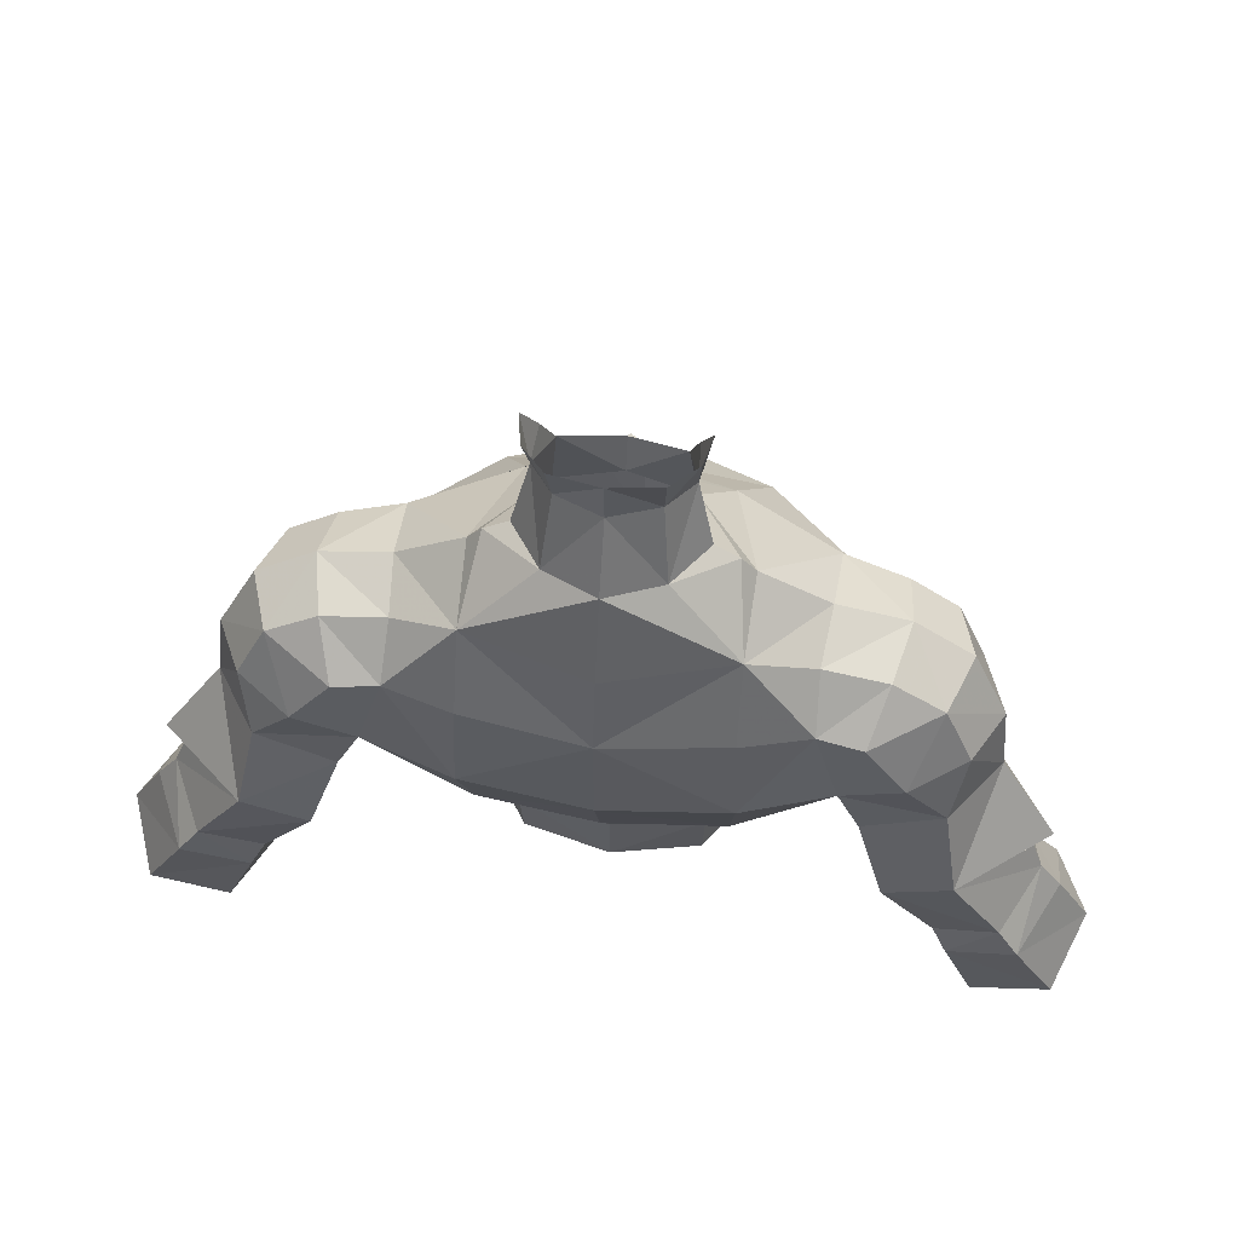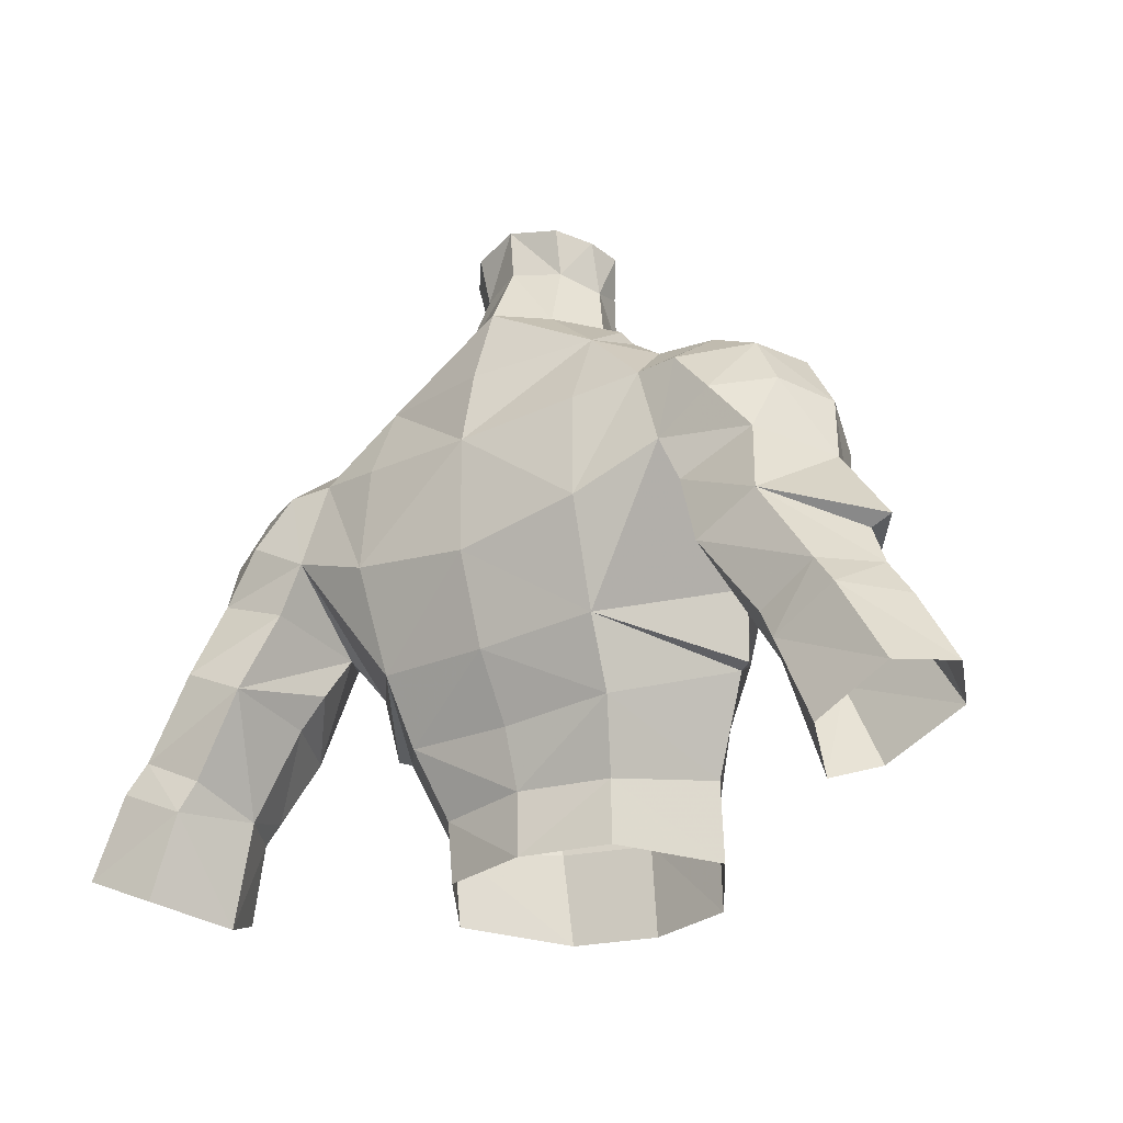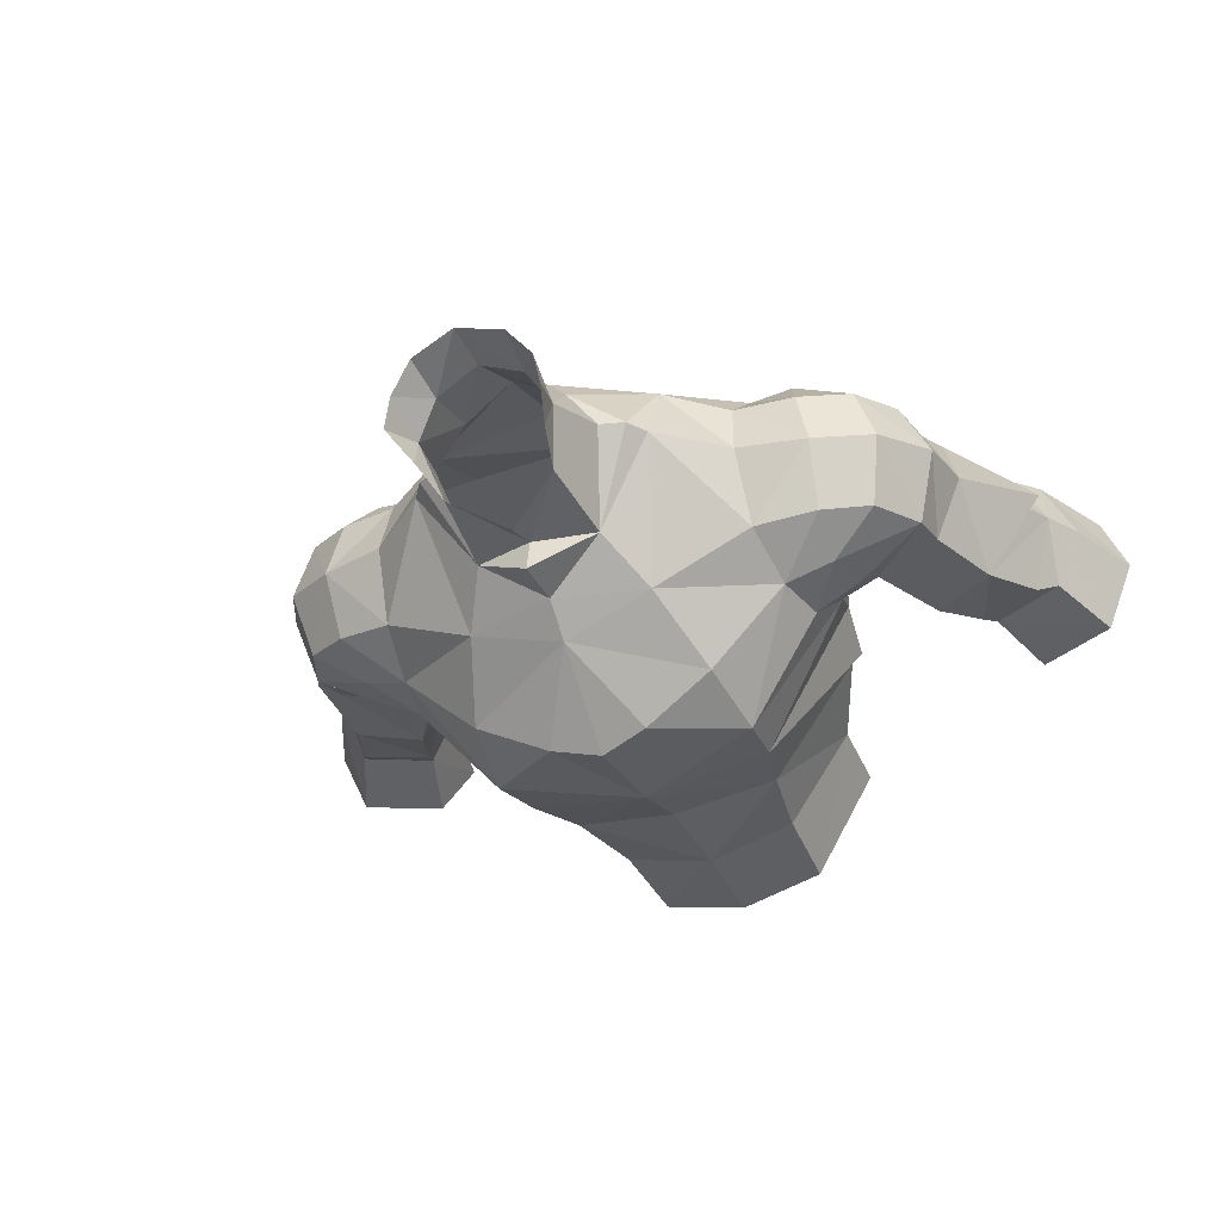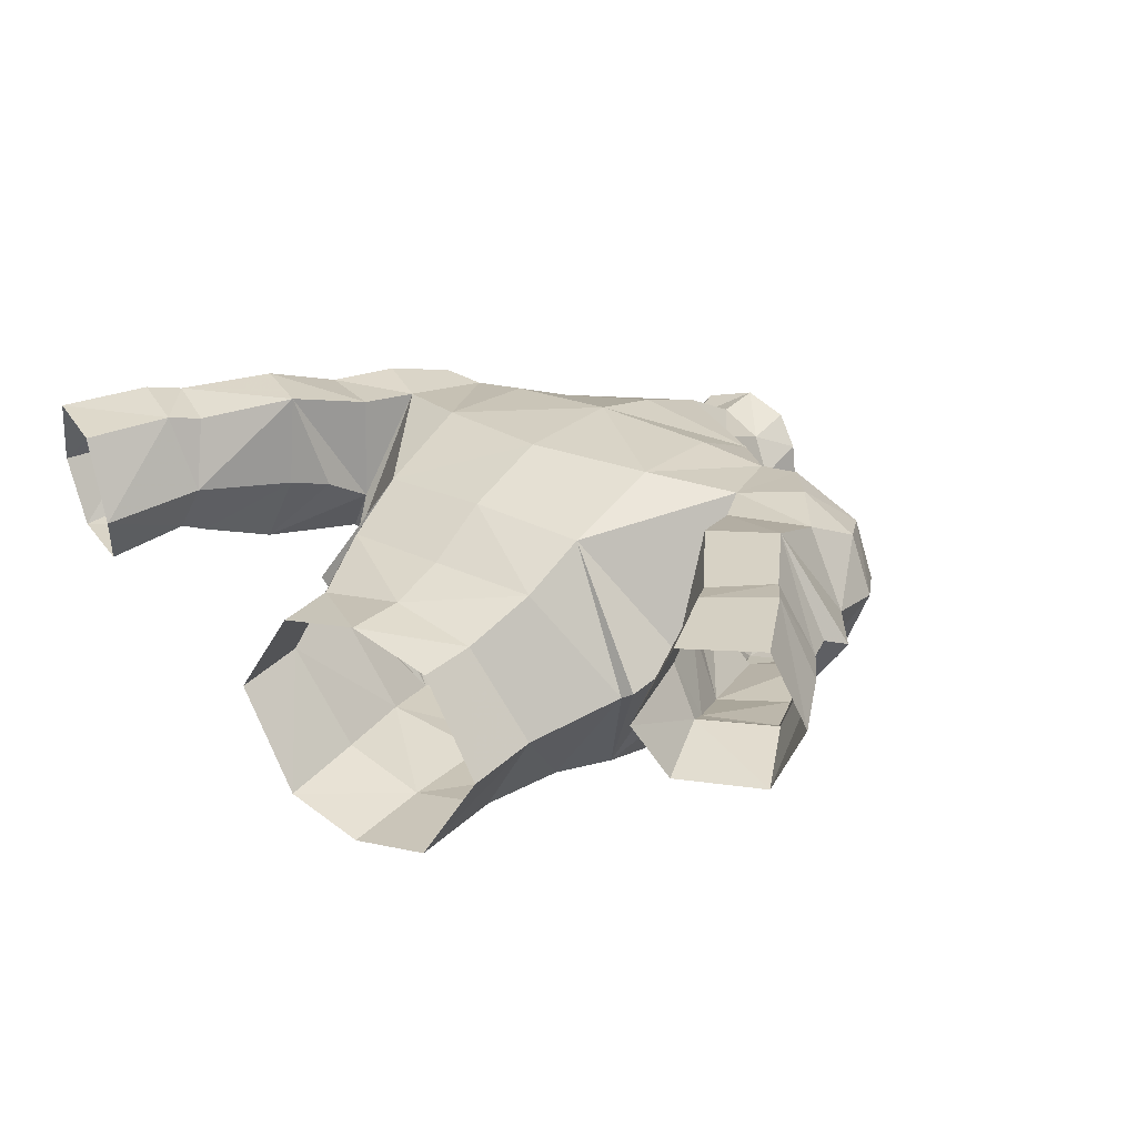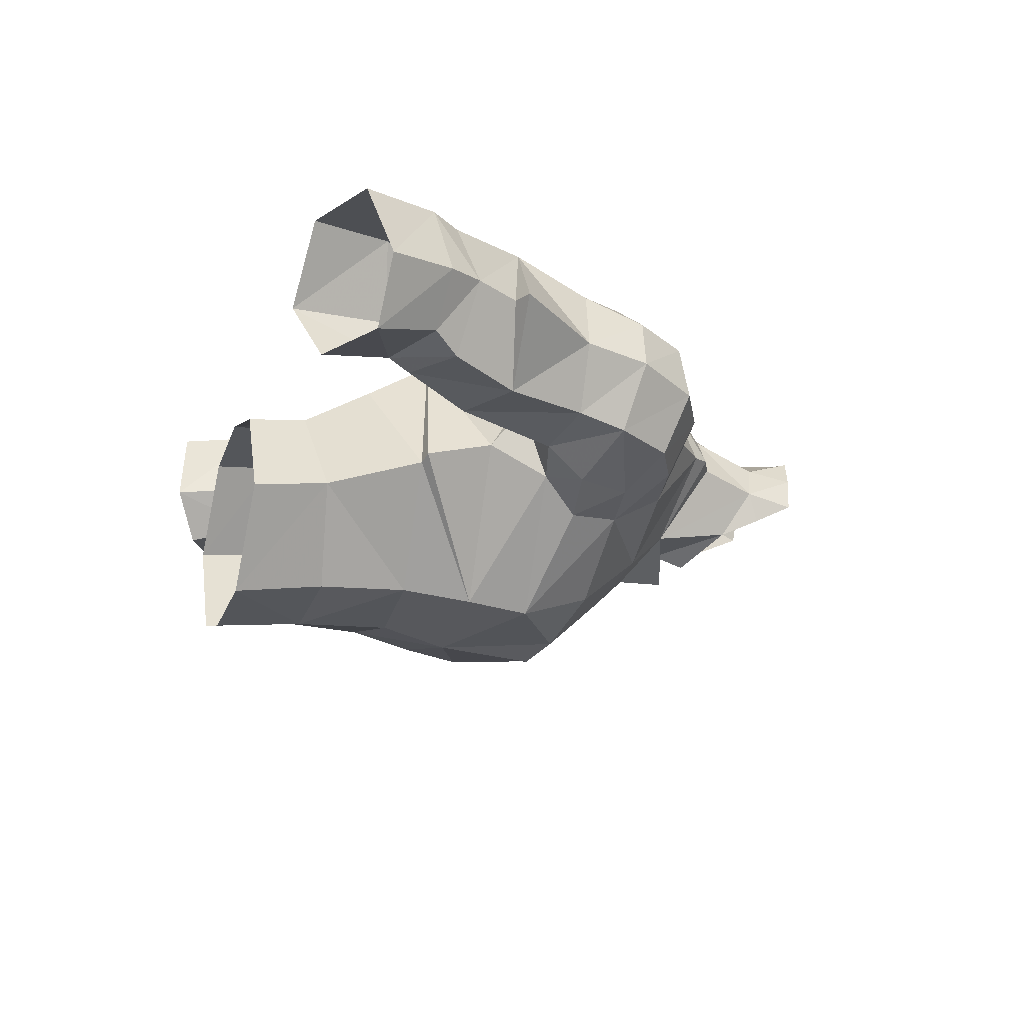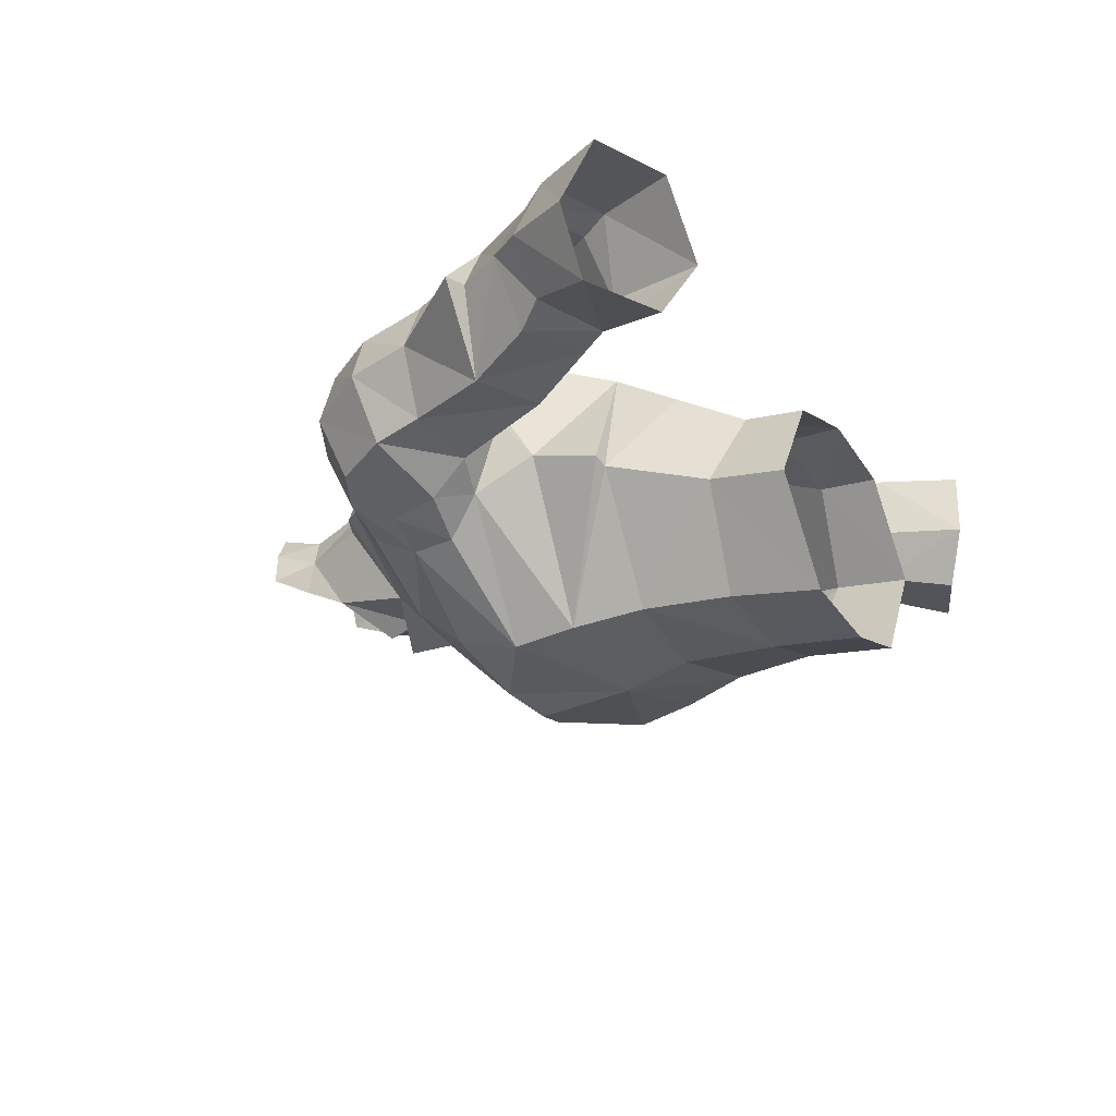
<metadata>
{"format":"obj","ext":"obj","renderer":"f3d","projection":"perspective","resolution":1024,"background":"white","views":[{"elev":58.8,"azim":-172.1,"up":"+Z"},{"elev":-28.0,"azim":-144.9,"up":"+Z"},{"elev":-35.4,"azim":24.4,"up":"+Y"},{"elev":26.6,"azim":-142.4,"up":"+Y"},{"elev":-16.4,"azim":-108.8,"up":"+Y"},{"elev":-24.2,"azim":120.5,"up":"+Y"}]}
</metadata>
<code>
g priest_armour_male_340002
v 8.656 0.009194 67.92
v 8.078 -1.339 69.31
v 5.041 -4.886 68.27
v 4.781 -4.507 65.89
v 3.518 -1.843 73.78
v 2.346 -0.2556 75.63
v -0.06427 -1.765 74.63
v -0.06427 -2.891 73.44
v 4.065 -4.045 63.26
v -0.06427 -5.412 66.2
v -0.06428 -4.72 63.58
v 5.795 -0.2689 59.48
v 3.468 3.137 58.98
v 4.178 4.388 61.55
v 7.322 0.5239 63.03
v -0.06428 3.779 59.09
v -0.06428 4.546 61.31
v -0.06428 -4.834 59.79
v 3.432 -4.011 59.9
v 1.659 3.589 80.49
v 1.775 4.066 82.26
v 2.693 2.922 81.92
v 2.556 2.22 80.01
v -0.0643 4.364 80.7
v -0.0643 4.565 82.57
v 4.524 5.669 75.24
v 4.598 2.931 76.48
v 7.139 2.681 74.65
v 6.94 4.873 74.15
v 9.761 2.653 74.11
v 7.139 2.681 74.65
v 7.264 -0.05376 73.46
v 9.586 0.304 72.95
v 9.268 4.941 73.84
v 6.94 4.873 74.15
v 7.051 6.492 72.47
v 8.7 6.703 72.38
v 7.617 -1.23 71.3
v 9.441 -0.5998 71.05
v 1.954 4.602 77.73
v 3.164 2.878 77.63
v -0.0643 5.649 78.09
v 13.25 3.601 70.52
v 12.42 0.9993 69.84
v 12.47 1.505 68
v 13.51 4.049 68
v 11.93 2.974 72.93
v 11.35 0.6024 72.02
v 11.15 5.19 72.87
v 12.2 5.674 70.81
v 9.721 -0.3203 69.08
v 9.971 0.857 67.56
v 11.53 4.655 60.27
v 9.85 4.19 63.79
v 9.956 7.68 64.28
v 12.04 7.322 61.19
v 12.62 7.602 60.01
v 14.29 7.703 62.31
v 15.08 7.931 61.16
v 12.52 2.838 60.15
v 12.53 4.36 56.36
v 13.53 2.252 57.29
v 16.59 2.315 58.64
v 15.31 3.047 61.22
v 12.2 2.446 61.06
v 11.11 1.533 63.61
v 9.011 3.87 65.13
v 8.648 2.841 66.91
v 8.868 6.813 67.36
v 16.68 7.718 58.11
v 13.85 7.468 56.83
v 11.74 6.722 68.55
v 12.36 7.828 65.45
v 14.65 2.378 62.22
v 13.48 1.701 64.84
v 4.461 5.746 64.04
v -0.06429 6.073 63.74
v -0.06431 7.345 67.16
v 4.721 7.204 67.96
v 8.078 -1.339 69.31
v 8.656 0.009194 67.92
v -0.0643 6.748 74.77
v 2.056 0.3016 78.83
v -0.06428 -0.4168 76.31
v -8.785 0.00915 67.92
v -4.91 -4.507 65.89
v -5.169 -4.886 68.27
v -8.206 -1.339 69.31
v -3.646 -1.843 73.78
v -2.474 -0.2556 75.63
v -4.194 -4.045 63.26
v -5.924 -0.2689 59.48
v -7.45 0.5239 63.03
v -4.306 4.388 61.55
v -3.596 3.137 58.98
v -3.56 -4.011 59.9
v -1.788 3.589 80.49
v -2.684 2.22 80.01
v -2.822 2.922 81.92
v -1.903 4.066 82.26
v -4.653 5.669 75.24
v -7.069 4.873 74.15
v -7.268 2.681 74.65
v -4.726 2.931 76.48
v -9.89 2.653 74.11
v -9.715 0.304 72.95
v -7.392 -0.05378 73.46
v -7.268 2.681 74.65
v -7.069 4.873 74.15
v -9.397 4.941 73.84
v -7.18 6.492 72.47
v -8.829 6.703 72.38
v -7.745 -1.23 71.3
v -9.569 -0.5998 71.05
v -2.083 4.602 77.73
v -3.293 2.878 77.63
v -13.38 3.601 70.52
v -13.64 4.049 68
v -12.6 1.505 68
v -12.55 0.9992 69.84
v -12.06 2.974 72.93
v -11.48 0.6024 72.02
v -11.28 5.19 72.87
v -12.33 5.674 70.81
v -10.1 0.857 67.56
v -9.849 -0.3203 69.08
v -11.66 4.655 60.27
v -12.17 7.322 61.19
v -10.08 7.68 64.28
v -9.979 4.19 63.79
v -12.75 7.602 60.01
v -15.21 7.931 61.16
v -14.42 7.703 62.31
v -12.65 2.838 60.15
v -13.65 2.252 57.29
v -12.66 4.36 56.36
v -16.72 2.315 58.64
v -15.43 3.047 61.22
v -11.24 1.533 63.61
v -12.33 2.446 61.06
v -8.996 6.813 67.36
v -8.777 2.841 66.91
v -9.14 3.87 65.13
v -16.81 7.718 58.11
v -13.98 7.468 56.83
v -12.49 7.828 65.45
v -11.86 6.722 68.55
v -13.61 1.701 64.84
v -14.78 2.378 62.22
v -4.59 5.746 64.04
v -4.85 7.204 67.96
v -8.785 0.00915 67.92
v -8.206 -1.339 69.31
v -2.184 0.3016 78.83
v 3.366 2.963 56.64
v -0.06428 3.75 56.66
v 3.261 -4.441 56.37
v 5.709 -0.5888 56.5
v -0.06428 -5.171 56.27
v -3.495 2.963 56.64
v -3.389 -4.441 56.37
v -5.837 -0.5888 56.5
v 4.598 2.931 76.48
v -0.06431 7.407 71.7
v 7.779 0.7783 63.15
v 8.158 1.282 65.68
v -0.06427 -1.74 76.55
v 4.062 2.999 77.2
v 4.549 6.973 72.09
v 7.617 -1.23 71.3
v 4.63 -3.962 71.1
v 8.005 6.771 69.29
v 7.051 6.492 72.47
v 1.837 -5.341 70.53
v -0.06426 -5.776 70.09
v 2.443 0.9811 80.38
v 2.556 2.22 80.01
v 2.936 1.637 81.78
v 2.936 1.637 81.78
v 7.264 -0.05376 73.46
v 7.139 2.681 74.65
v 8.005 6.771 69.29
v 8.648 2.841 66.91
v 3.164 2.878 77.63
v 2.346 -0.2556 75.63
v 4.062 2.999 77.2
v 10.2 6.997 70.51
v 3.164 2.878 77.63
v 15.56 5.16 62.84
v 17.74 4.87 58.87
v 16.42 5.113 61.51
v 15.71 4.833 64.76
v 14.92 4.818 64.47
v 7.322 0.5239 63.03
v 7.779 0.7783 63.15
v 4.781 -4.507 65.89
v 13.48 1.701 64.84
v 14.92 4.818 64.47
v 15.71 4.833 64.76
v 12.36 7.828 65.45
v 4.461 5.746 64.04
v 4.062 2.999 77.2
v 1.954 4.602 77.73
v 3.164 2.878 77.63
v 4.062 2.999 77.2
v -4.726 2.931 76.48
v -7.908 0.7783 63.15
v -8.286 1.286 65.72
v -4.19 2.999 77.2
v -4.678 6.972 72.09
v -7.745 -1.23 71.3
v -4.758 -3.962 71.1
v -8.133 6.771 69.29
v -7.18 6.492 72.47
v -1.966 -5.341 70.53
v -2.572 0.9811 80.38
v -2.684 2.22 80.01
v -3.065 1.637 81.78
v -3.065 1.637 81.78
v -7.392 -0.05378 73.46
v -7.268 2.681 74.65
v -8.133 6.771 69.29
v -8.777 2.841 66.91
v -3.293 2.878 77.63
v -4.19 2.999 77.2
v -2.474 -0.2556 75.63
v -10.33 6.997 70.51
v -3.293 2.878 77.63
v -15.69 5.16 62.84
v -16.55 5.113 61.51
v -17.87 4.87 58.87
v -15.84 4.833 64.76
v -15.05 4.818 64.47
v -7.45 0.5239 63.03
v -4.91 -4.507 65.89
v -7.908 0.7783 63.15
v -13.61 1.701 64.84
v -15.84 4.833 64.76
v -15.05 4.818 64.47
v -12.49 7.828 65.45
v -4.59 5.746 64.04
v -4.19 2.999 77.2
v -2.083 4.602 77.73
v -4.19 2.999 77.2
v -3.293 2.878 77.63
v -0.06427 -0.8352 77.66
f 1 2 3
f 3 4 1
f 5 6 7
f 7 8 5
f 9 4 10
f 10 11 9
f 12 13 14
f 14 15 12
f 14 13 16
f 16 17 14
f 18 19 9
f 9 11 18
f 12 15 9
f 9 19 12
f 20 21 22
f 22 23 20
f 20 24 25
f 25 21 20
f 26 27 28
f 28 29 26
f 30 31 32
f 32 33 30
f 30 34 35
f 35 31 30
f 36 35 34
f 34 37 36
f 38 39 33
f 33 32 38
f 40 20 23
f 23 41 40
f 40 42 24
f 24 20 40
f 43 44 45
f 45 46 43
f 47 48 44
f 44 43 47
f 49 47 43
f 43 50 49
f 44 51 52
f 52 45 44
f 30 47 49
f 49 34 30
f 48 47 30
f 30 33 48
f 53 54 55
f 55 56 53
f 57 56 58
f 58 59 57
f 60 53 61
f 61 62 60
f 63 64 60
f 60 62 63
f 54 53 65
f 65 66 54
f 55 67 68
f 68 69 55
f 70 71 57
f 57 59 70
f 69 72 73
f 73 55 69
f 65 74 75
f 75 66 65
f 76 77 78
f 78 79 76
f 14 17 77
f 77 76 14
f 66 75 45
f 45 52 66
f 51 80 81
f 81 52 51
f 42 40 26
f 26 82 42
f 66 52 68
f 68 67 66
f 6 83 84
f 85 86 87
f 87 88 85
f 89 8 7
f 7 90 89
f 91 11 10
f 10 86 91
f 92 93 94
f 94 95 92
f 94 17 16
f 16 95 94
f 18 11 91
f 91 96 18
f 92 96 91
f 91 93 92
f 97 98 99
f 99 100 97
f 97 100 25
f 25 24 97
f 101 102 103
f 103 104 101
f 105 106 107
f 107 108 105
f 105 108 109
f 109 110 105
f 111 112 110
f 110 109 111
f 113 107 106
f 106 114 113
f 115 116 98
f 98 97 115
f 115 97 24
f 24 42 115
f 117 118 119
f 119 120 117
f 121 117 120
f 120 122 121
f 123 124 117
f 117 121 123
f 120 119 125
f 125 126 120
f 105 110 123
f 123 121 105
f 122 106 105
f 105 121 122
f 127 128 129
f 129 130 127
f 131 132 133
f 133 128 131
f 134 135 136
f 136 127 134
f 137 135 134
f 134 138 137
f 130 139 140
f 140 127 130
f 129 141 142
f 142 143 129
f 144 132 131
f 131 145 144
f 141 129 146
f 146 147 141
f 140 139 148
f 148 149 140
f 150 151 78
f 78 77 150
f 94 150 77
f 77 17 94
f 139 125 119
f 119 148 139
f 126 125 152
f 152 153 126
f 42 82 101
f 101 115 42
f 139 143 142
f 142 125 139
f 90 84 154
f 13 155 156
f 156 16 13
f 12 19 157
f 157 158 12
f 157 19 18
f 18 159 157
f 156 160 95
f 95 16 156
f 161 96 92
f 92 162 161
f 18 96 161
f 161 159 18
f 5 163 6
f 26 164 82
f 165 166 4
f 6 84 167
f 67 54 66
f 14 76 15
f 168 27 26
f 164 169 79
f 4 3 10
f 170 171 3
f 79 172 76
f 26 29 173
f 10 174 175
f 171 174 3
f 176 83 177
f 177 178 176
f 23 22 179
f 180 181 163
f 37 182 36
f 172 183 166
f 170 3 2
f 184 185 186
f 170 180 5
f 5 171 170
f 83 6 177
f 164 79 78
f 5 8 171
f 46 50 43
f 187 50 72
f 187 49 50
f 37 187 182
f 49 37 34
f 44 48 39
f 80 51 39
f 39 48 33
f 38 80 39
f 26 169 164
f 173 172 79
f 177 6 188
f 64 189 74
f 60 74 65
f 53 56 57
f 189 59 58
f 75 46 45
f 65 53 60
f 63 190 191
f 72 46 73
f 191 190 59
f 59 190 70
f 57 71 61
f 73 58 55
f 64 74 60
f 64 191 189
f 191 59 189
f 57 61 53
f 64 63 191
f 172 166 76
f 187 72 182
f 49 187 37
f 68 182 69
f 69 182 72
f 46 72 50
f 58 56 55
f 166 1 4
f 166 183 1
f 8 175 174
f 52 81 68
f 51 44 39
f 75 192 46
f 193 189 73
f 75 74 189
f 189 58 73
f 169 173 79
f 26 173 169
f 8 174 171
f 10 3 174
f 194 195 196
f 15 4 9
f 75 189 193
f 197 198 199
f 199 198 200
f 46 192 73
f 76 166 165
f 201 195 194
f 6 163 202
f 203 204 205
f 40 168 26
f 55 54 67
f 5 180 163
f 6 167 7
f 89 90 206
f 101 82 164
f 207 86 208
f 90 167 84
f 143 139 130
f 94 93 150
f 209 101 104
f 164 151 210
f 86 10 87
f 211 87 212
f 151 150 213
f 101 214 102
f 10 175 215
f 212 87 215
f 216 217 154
f 217 216 218
f 98 219 99
f 220 206 221
f 112 111 222
f 213 208 223
f 211 88 87
f 224 225 226
f 211 89 220
f 89 211 212
f 154 217 90
f 164 78 151
f 89 212 8
f 118 117 124
f 227 147 124
f 227 124 123
f 112 222 227
f 123 110 112
f 120 114 122
f 153 114 126
f 114 106 122
f 113 114 153
f 101 164 210
f 214 151 213
f 217 228 90
f 138 149 229
f 134 140 149
f 127 131 128
f 229 133 132
f 148 119 118
f 140 134 127
f 137 230 231
f 147 146 118
f 230 132 231
f 132 144 231
f 131 136 145
f 146 129 133
f 138 134 149
f 138 229 230
f 230 229 132
f 131 127 136
f 138 230 137
f 213 150 208
f 227 222 147
f 123 112 227
f 142 141 222
f 141 147 222
f 118 124 147
f 133 129 128
f 208 86 85
f 208 85 223
f 8 215 175
f 125 142 152
f 126 114 120
f 148 118 232
f 233 146 229
f 148 229 149
f 229 146 133
f 210 151 214
f 101 210 214
f 8 212 215
f 10 215 87
f 234 235 236
f 93 91 86
f 148 233 229
f 237 238 239
f 238 240 239
f 118 146 232
f 150 207 208
f 241 234 236
f 90 242 206
f 243 244 245
f 115 101 209
f 129 143 130
f 89 206 220
f 90 7 167
f 158 13 12
f 158 155 13
f 162 92 95
f 162 95 160
f 83 246 84
f 84 246 154

</code>
